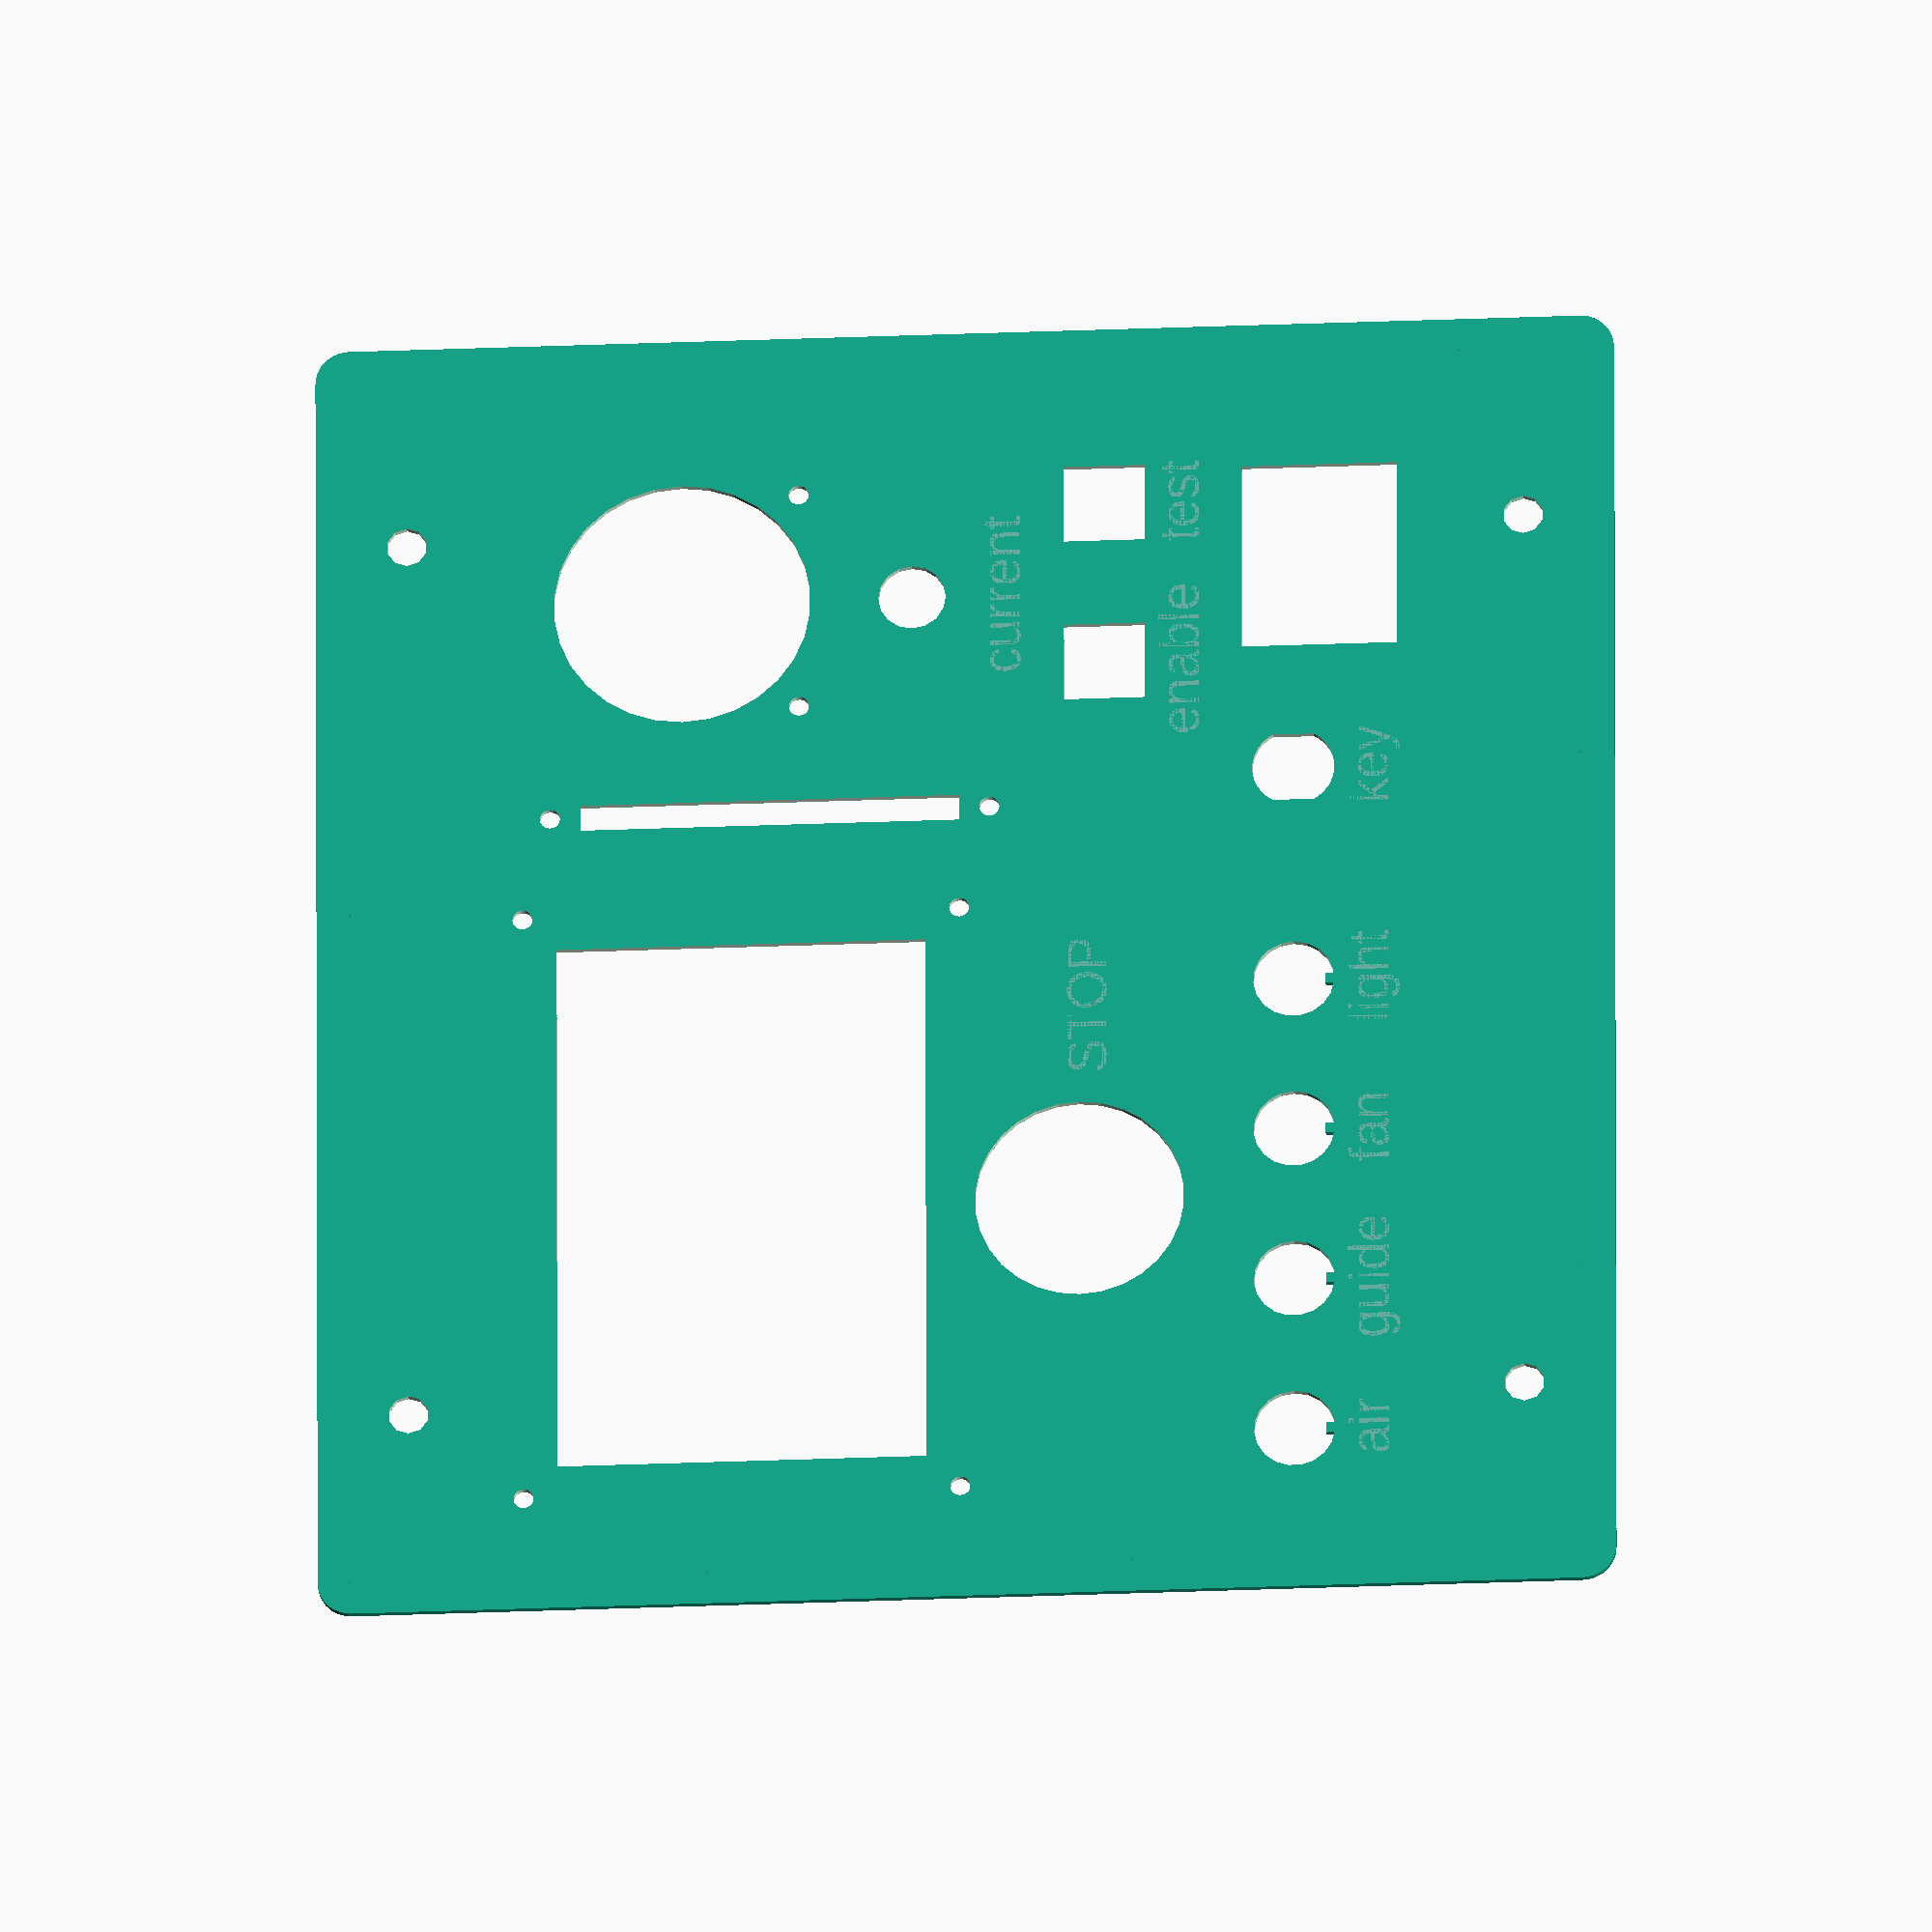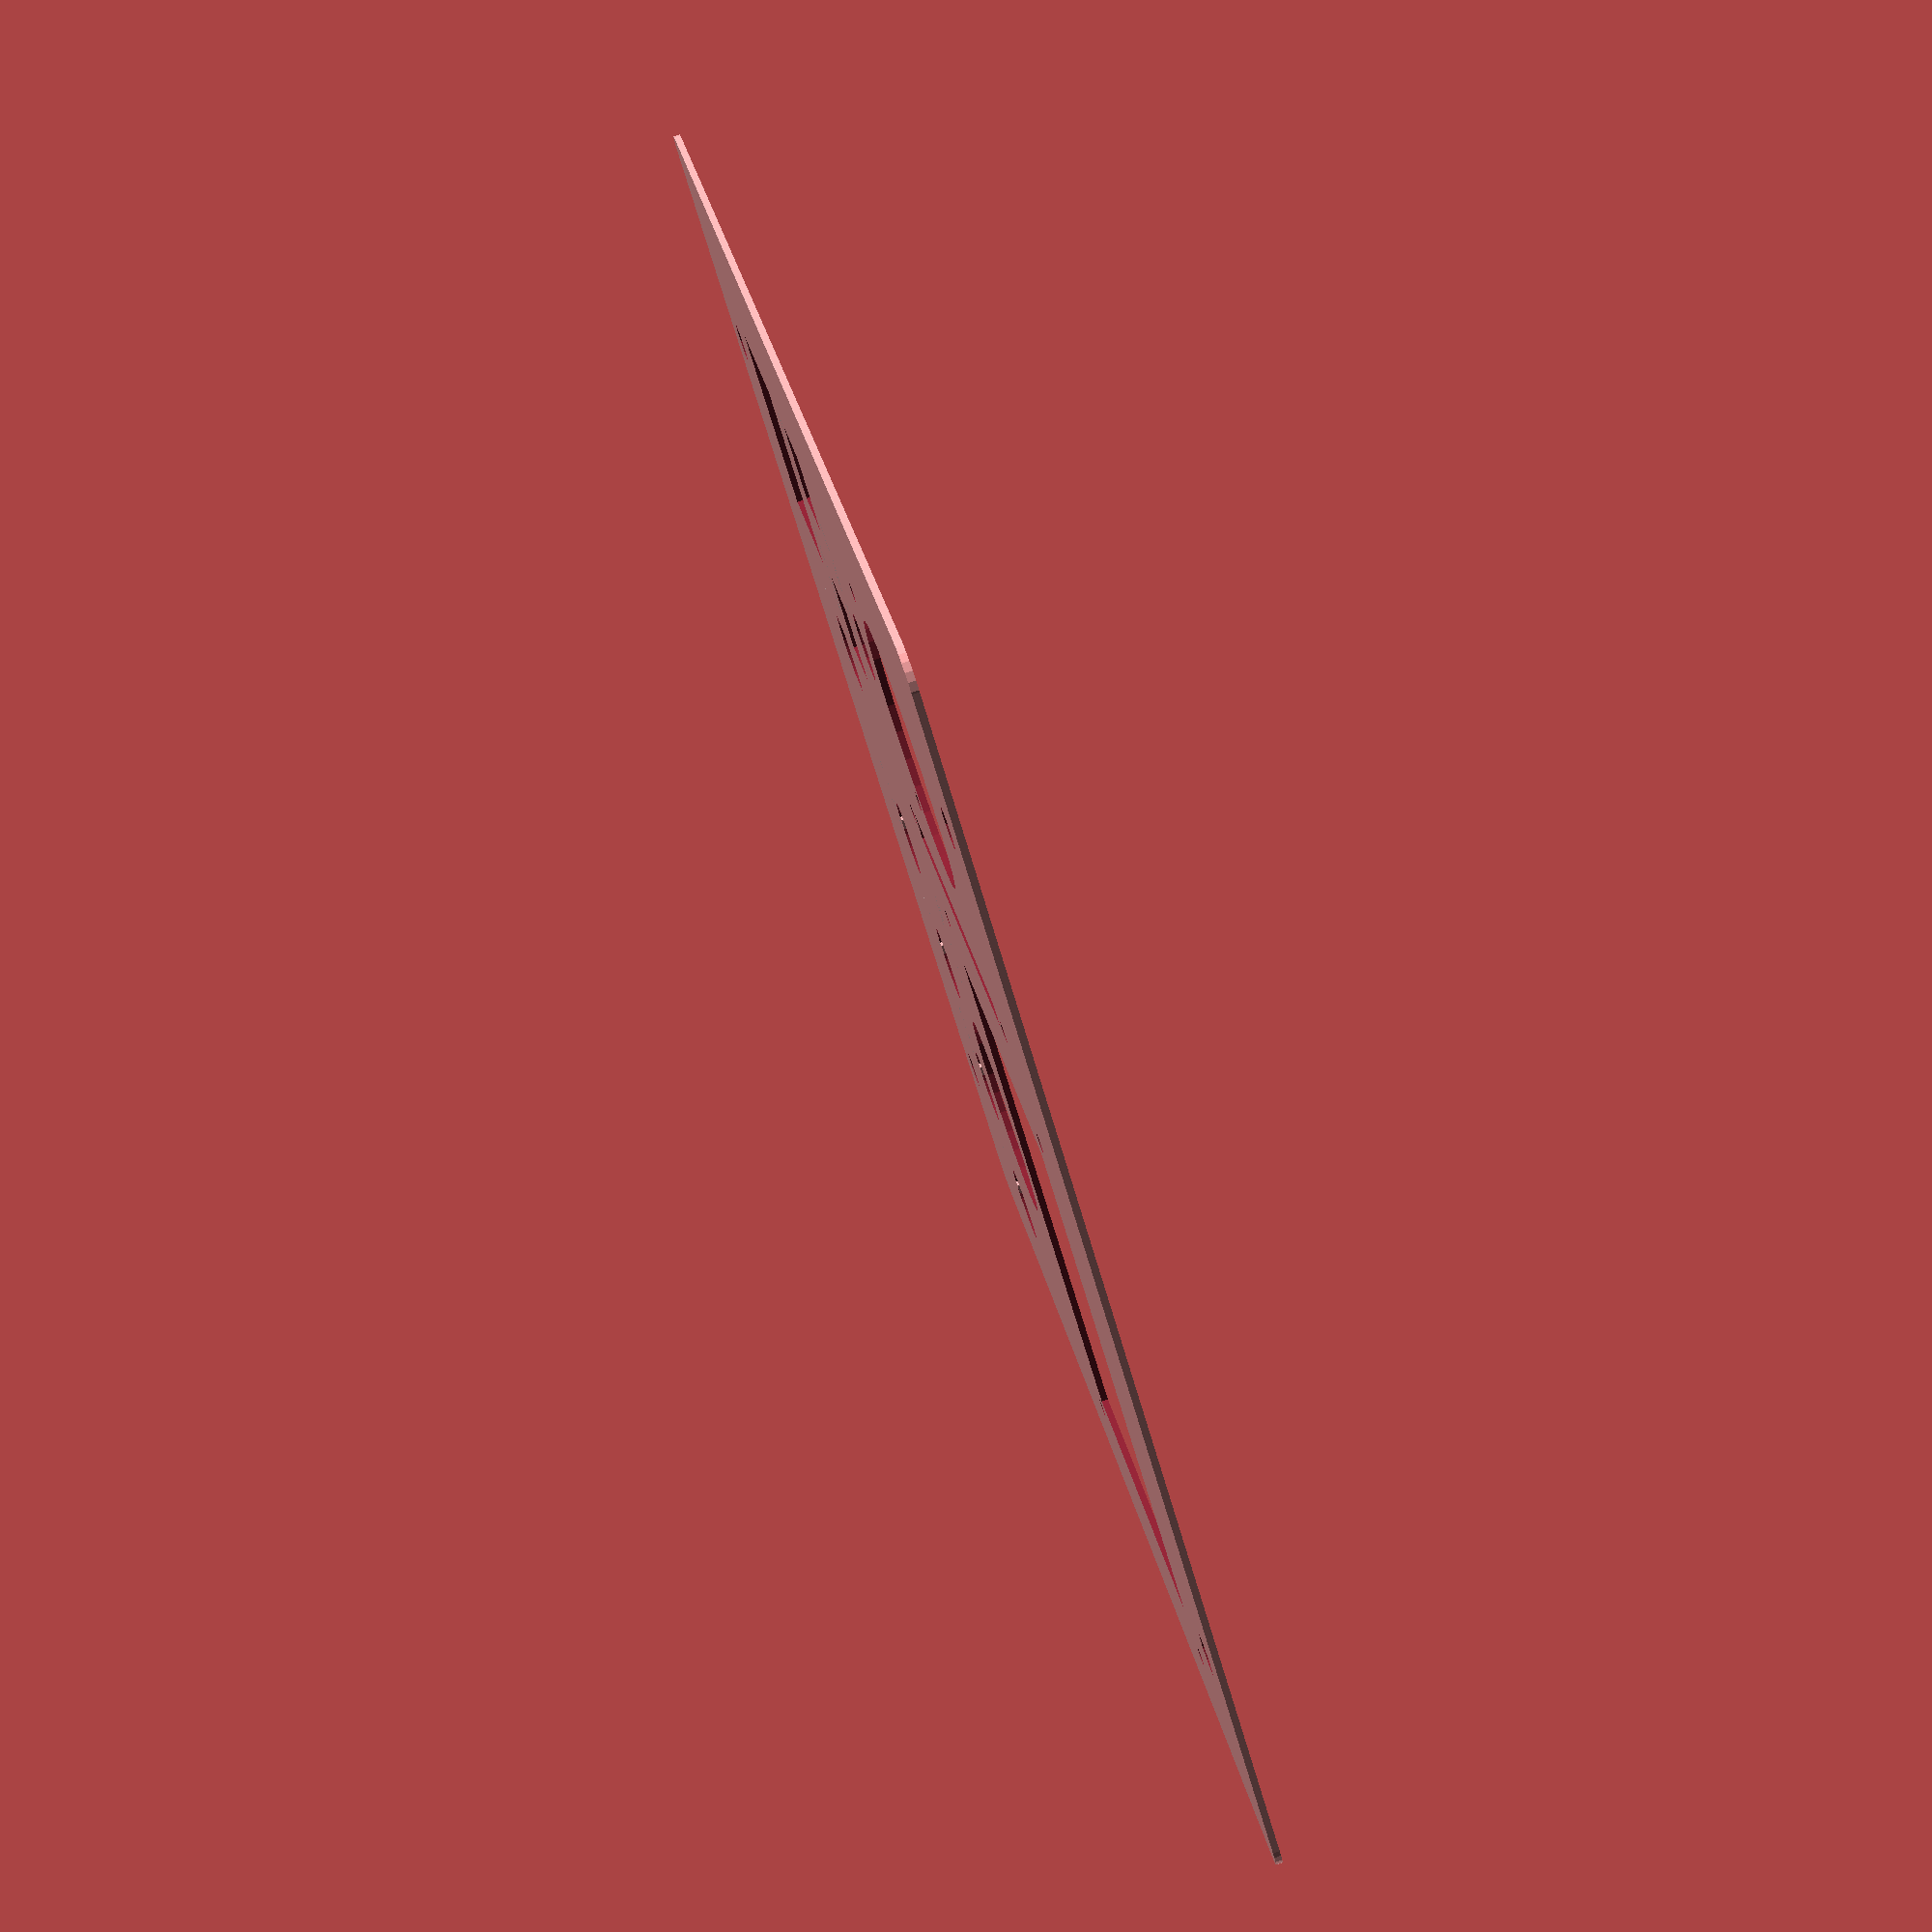
<openscad>
iw=inches(7);
ih=inches(5+(11/16));
ow=inches(8);
oh=inches(7+(9/16));
screwpos=[inches(5.5),inches(6.5)];
show_text=1;

difference()
{
  rsquare([ow,oh]);
  //translate([ow/2-iw/2,oh/2-ih/2]) square([iw,ih]);
//} union(){
  *translate([inches(0.5),inches(0.5)]) square([iw,ih]);
  translate([ow/2-iw/2,oh/2-iw/2+15]) cutouts();
  screwholes();
}

module screwholes() {
  for(x=[ow/2-screwpos[0]/2,ow/2+screwpos[0]/2],y=[oh/2-screwpos[1]/2,oh/2+screwpos[1]/2])
    translate([x,y]) circle(d=6);
}

module cutouts()
{
  screen();
  toggles();
  estop();
  key_lock();
  power();
  laser_enable();
  test_switch();
  translate([inches(3.5),inches(1.25)]) {
    current_knob();
    current_dial();
    current_slider();
  }
}
module screen()
{
  translate([10,ih-64.6])
  {
    square([83.2,54.6]);
    for(x=[-5,88.2],y=[-5,59.6])
      translate([x,y]) circle(d=3,$fn=20);
  }
}
module toggles()
{
  translate([inches(0.5),inches(1)])
  {
    tx=inches(0.95);
    toggle("air");
    translate([tx,0]) toggle("guide");
    translate([tx*2,0]) toggle("fan");
    translate([tx*3,0]) toggle("light");
  }
}
module toggle(lbl)
{
  difference() {
    circle(d=12);
    translate([-0.8,-6.1]) square([1.6,1.4]);
  }
  translate([0,-14]) label(lbl);
}
module estop()
{
  translate([inches(2),inches(2.25)])
  {
    circle(d=31);
    translate([31,-4]) label("STOP");
  }
}
module key_lock()
{
  translate([inches(0.5+3.8)+10,inches(1)]) {
    intersection(){
      circle(d=12.2,$fn=30);
      translate([-5.25,-6.5]) square([10.5,13]);
    }
    translate([0,-14]) label("key");
  }
}
module laser_enable()
{
  translate([iw-inches(1.6),inches(2.1)]) {
    square([12,12],center=true);
    translate([0,-14]) label("enable");
  }
}
module test_switch()
{
  translate([iw-inches(.6),inches(2.1)]) {
    square([12,12],center=true);
    translate([0,-14]) label("test");
  }
}
module current_slider()
{
  translate([inches(1),inches(2.8)]) rotate([0,0,90]) slider_cutout();
}
module slider_cutout()
{
  translate([-32.5,0]) circle(d=3,$fn=20);
  translate([32.5,0]) circle(d=3,$fn=20);
  translate([-28,-2]) square([56,4]);
}
module current_knob()
{
  translate([inches(1)+34, 50]) {
    circle(d=10);
    translate([0,-16]) label("current");
  }
}
module current_dial()
{
  translate([inches(1)+34,84])
  {
    circle(d=38);
    for(x=[-22.5+5.5,22.5-5.5])
        translate([x,-22.5+5.25]) circle(d=3,$fn=20);
    *translate([0,-30]) label("current");
  }
}
module power()
{
  translate([iw-39,10]) {
    square([29,23]);
    
  }
}
module label(lbl) {
  if(show_text)
    %text(lbl,size=6,halign="center");
  else
    circle(d=3);
}
module rsquare(dims,r=5)
{
  translate([r,0]) square([dims[0]-r*2,dims[1]]);
  translate([0,r]) square([dims[0],dims[1]-r*2]);
  for(x=[r,dims[0]-r],y=[r,dims[1]-r]) translate([x,y]) circle(r=r,$fn=25);
}
function inches(in) = in * 25.4;
</openscad>
<views>
elev=23.6 azim=269.9 roll=4.0 proj=o view=wireframe
elev=96.5 azim=142.7 roll=288.9 proj=p view=solid
</views>
